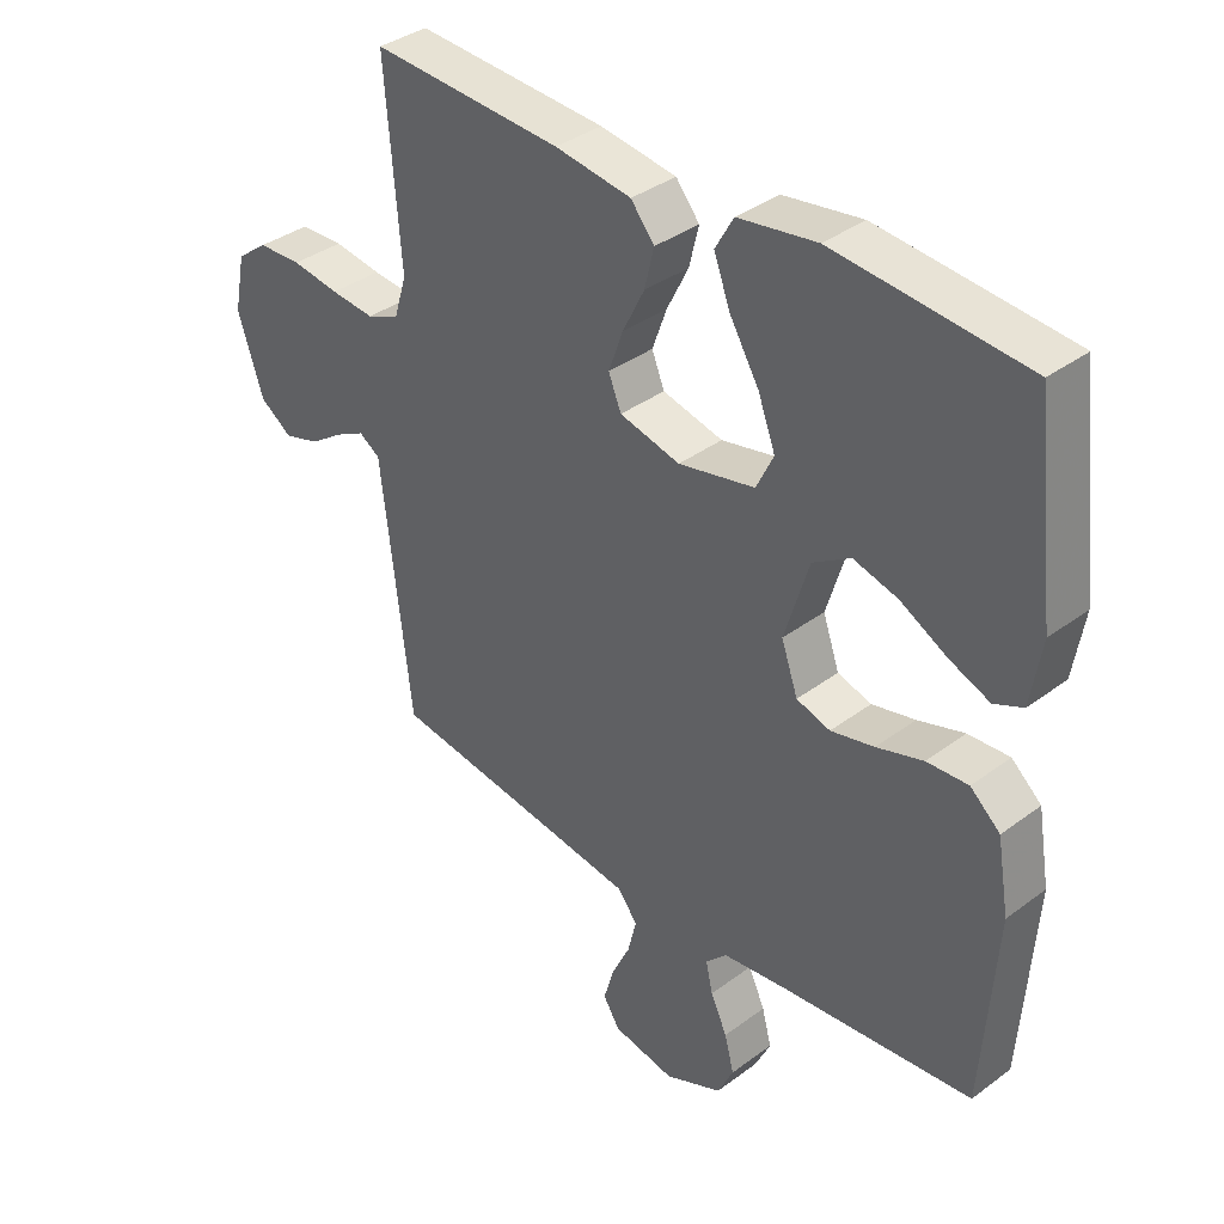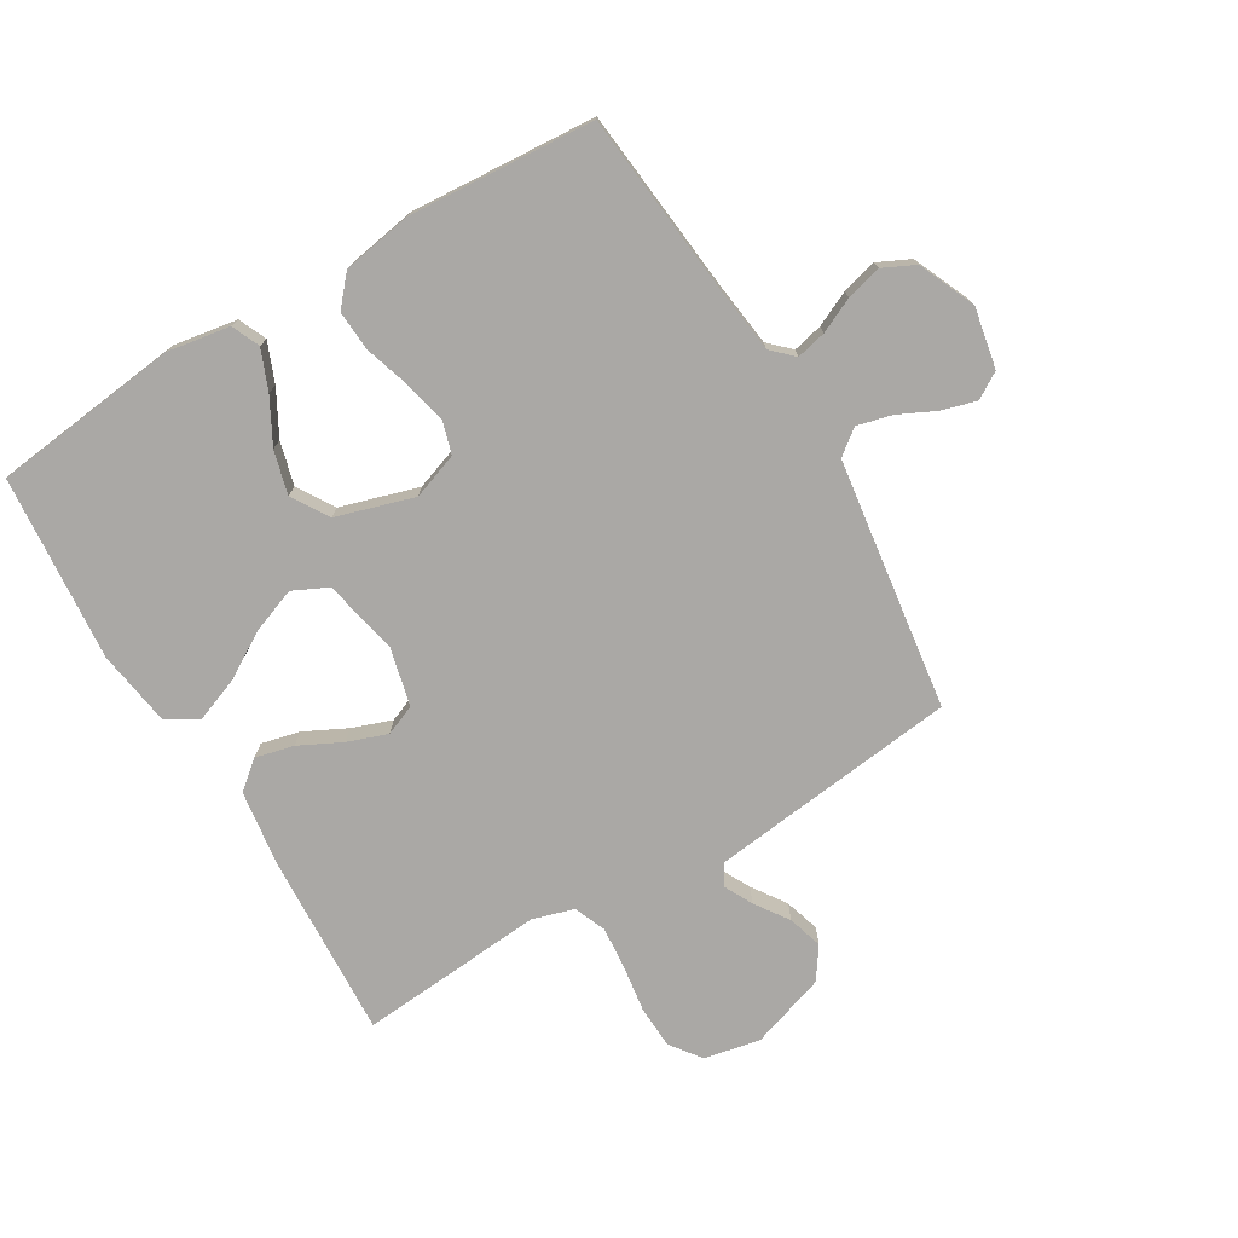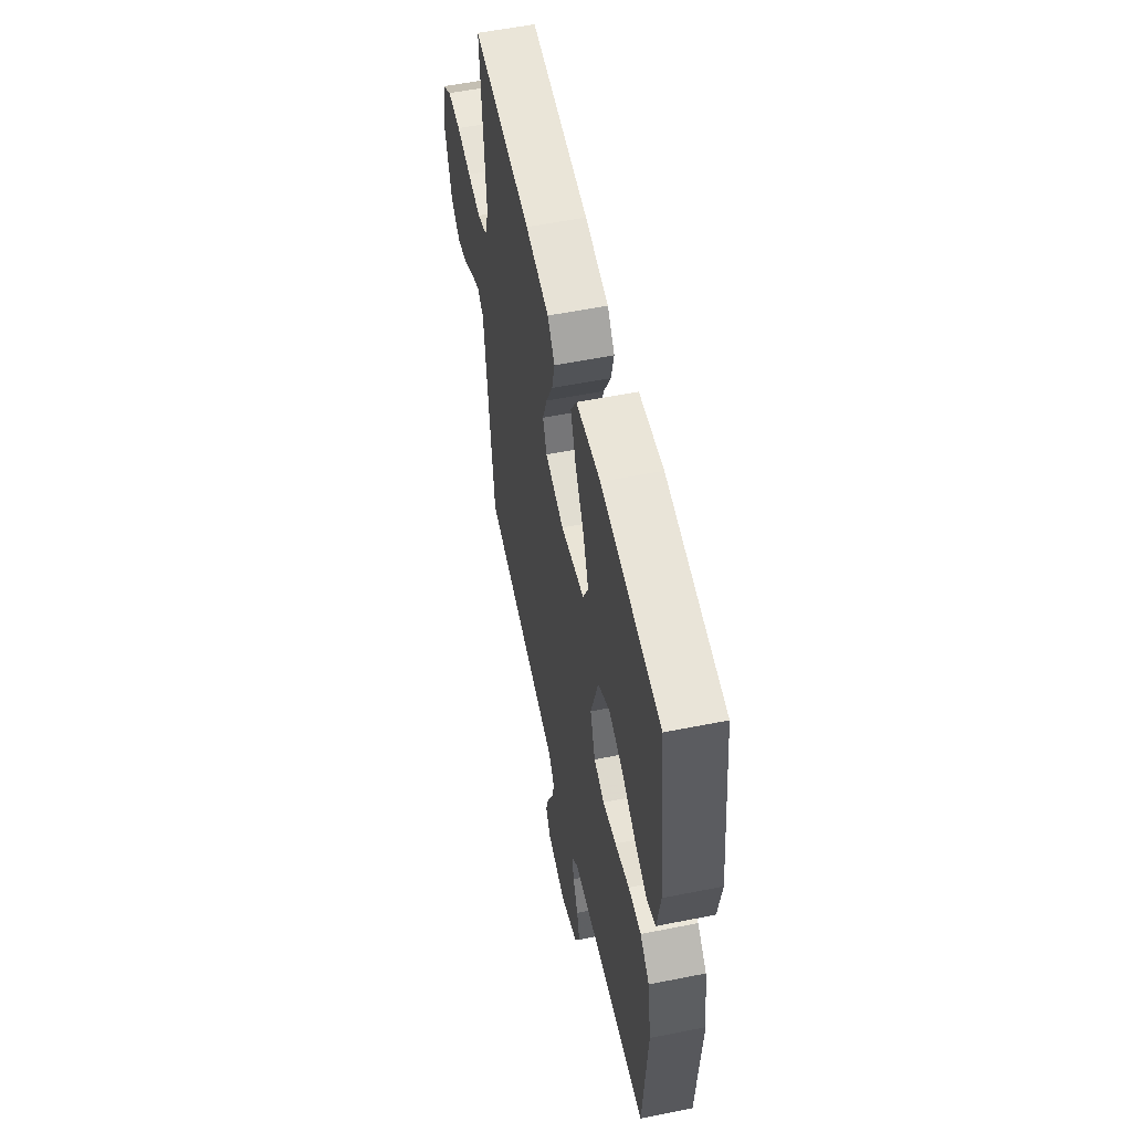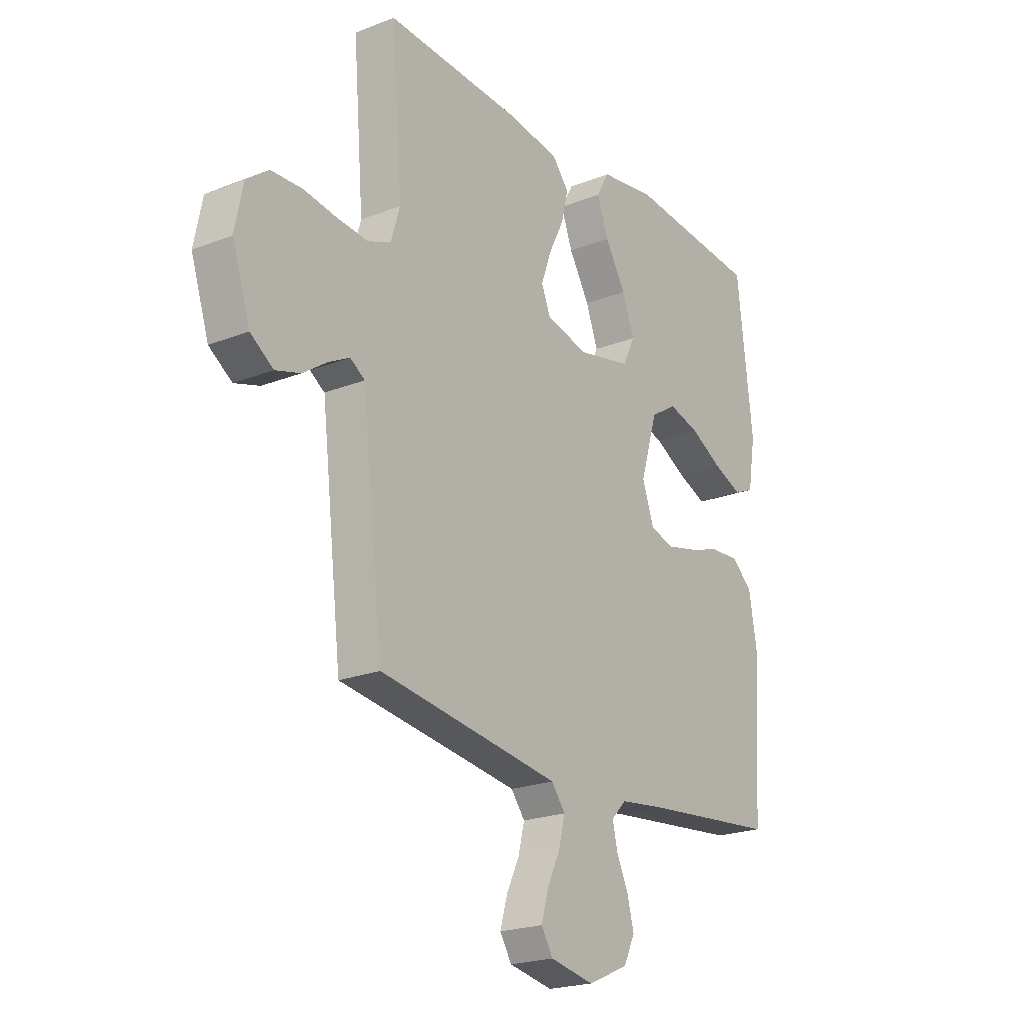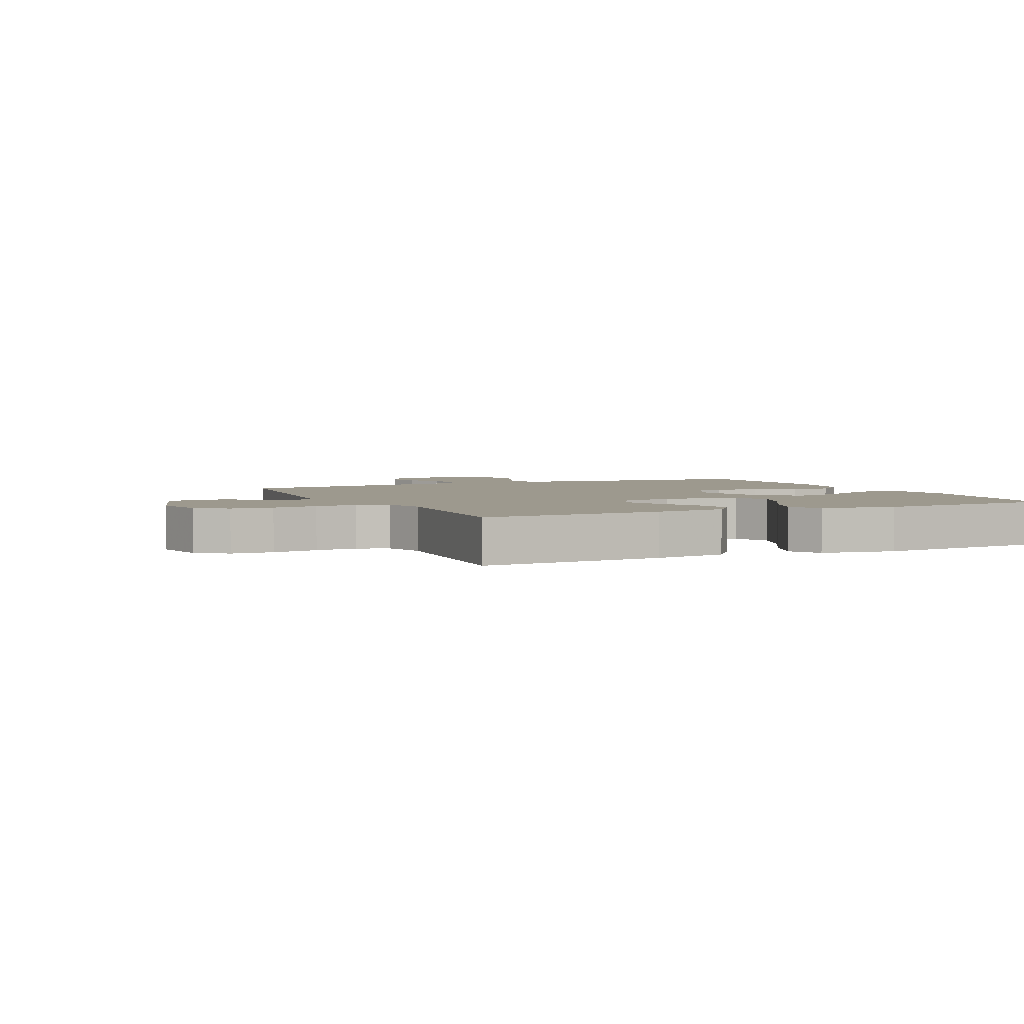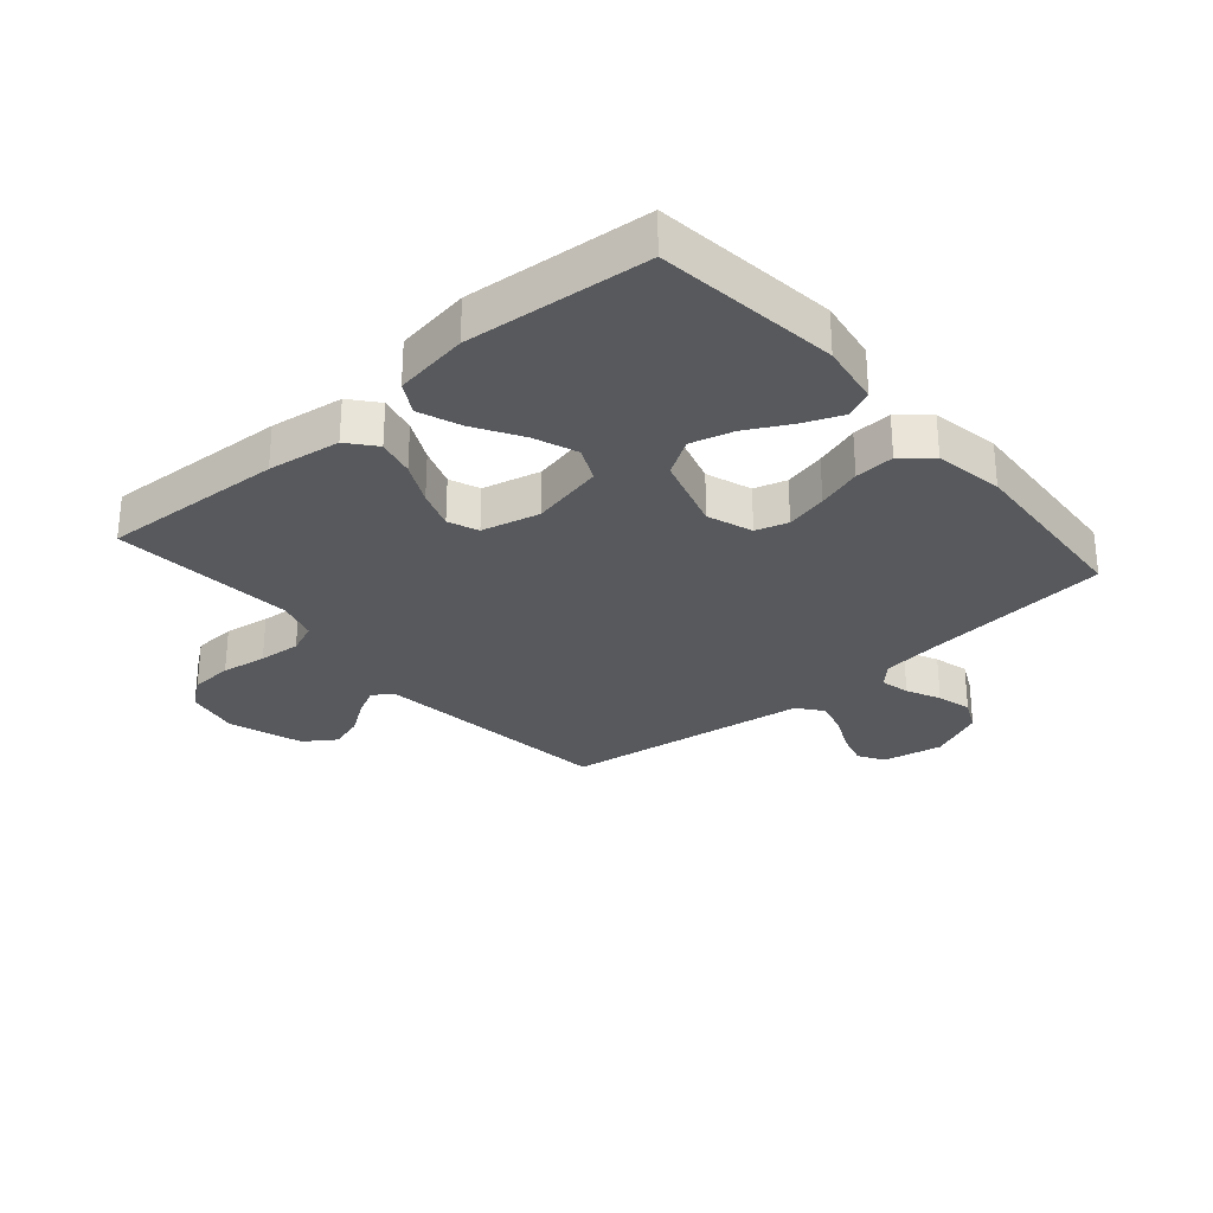
<metadata>
{"format":"obj","ext":"obj","renderer":"f3d","projection":"perspective","resolution":1024,"background":"white","views":[{"elev":36.8,"azim":46.1,"up":"+Z"},{"elev":-75.2,"azim":120.8,"up":"+Y"},{"elev":56.2,"azim":78.2,"up":"+Z"},{"elev":-21.7,"azim":-55.3,"up":"+Z"},{"elev":3.3,"azim":-25.2,"up":"+Y"},{"elev":-29.1,"azim":40.9,"up":"+Y"}]}
</metadata>
<code>
v 0.5 0.07 0.5
v 0.535 0.07 0.2
v 0.518 0.07 0.098
v 0.473 0.07 0.078
v 0.409 0.07 0.104
v 0.337 0.07 0.143
v 0.267 0.07 0.162
v 0.208 0.07 0.125
v 0.17 0.07 0
v 0.196 0.07 -0.074
v 0.249 0.07 -0.09
v 0.317 0.07 -0.074
v 0.39 0.07 -0.051
v 0.455 0.07 -0.047
v 0.502 0.07 -0.088
v 0.521 0.07 -0.2
v 0.5 0.07 -0.5
v 0.2 0.07 -0.53
v 0.097 0.07 -0.543
v 0.064 0.07 -0.577
v 0.075 0.07 -0.625
v 0.101 0.07 -0.681
v 0.116 0.07 -0.738
v 0.091 0.07 -0.79
v 0 0.07 -0.83
v -0.098 0.07 -0.811
v -0.124 0.07 -0.769
v -0.108 0.07 -0.713
v -0.079 0.07 -0.653
v -0.065 0.07 -0.597
v -0.096 0.07 -0.557
v -0.2 0.07 -0.542
v -0.5 0.07 -0.5
v -0.535 0.07 -0.2
v -0.547 0.07 -0.099
v -0.58 0.07 -0.078
v -0.626 0.07 -0.102
v -0.68 0.07 -0.139
v -0.736 0.07 -0.156
v -0.787 0.07 -0.121
v -0.827 0.07 0
v -0.809 0.07 0.09
v -0.76 0.07 0.127
v -0.691 0.07 0.13
v -0.616 0.07 0.119
v -0.547 0.07 0.113
v -0.496 0.07 0.134
v -0.476 0.07 0.2
v -0.5 0.07 0.5
v -0.2 0.07 0.484
v -0.08 0.07 0.467
v -0.043 0.07 0.422
v -0.058 0.07 0.36
v -0.092 0.07 0.292
v -0.115 0.07 0.228
v -0.095 0.07 0.179
v 0 0.07 0.156
v 0.12 0.07 0.182
v 0.147 0.07 0.238
v 0.12 0.07 0.31
v 0.074 0.07 0.387
v 0.048 0.07 0.456
v 0.077 0.07 0.507
v 0.2 0.07 0.526
v 0.5 0 0.5
v 0.535 0 0.2
v 0.518 0 0.098
v 0.473 0 0.078
v 0.409 0 0.104
v 0.337 0 0.143
v 0.267 0 0.162
v 0.208 0 0.125
v 0.17 0 0
v 0.196 0 -0.074
v 0.249 0 -0.09
v 0.317 0 -0.074
v 0.39 0 -0.051
v 0.455 0 -0.047
v 0.502 0 -0.088
v 0.521 0 -0.2
v 0.5 0 -0.5
v 0.2 0 -0.53
v 0.097 0 -0.543
v 0.064 0 -0.577
v 0.075 0 -0.625
v 0.101 0 -0.681
v 0.116 0 -0.738
v 0.091 0 -0.79
v 0 0 -0.83
v -0.098 0 -0.811
v -0.124 0 -0.769
v -0.108 0 -0.713
v -0.079 0 -0.653
v -0.065 0 -0.597
v -0.096 0 -0.557
v -0.2 0 -0.542
v -0.5 0 -0.5
v -0.535 0 -0.2
v -0.547 0 -0.099
v -0.58 0 -0.078
v -0.626 0 -0.102
v -0.68 0 -0.139
v -0.736 0 -0.156
v -0.787 0 -0.121
v -0.827 0 0
v -0.809 0 0.09
v -0.76 0 0.127
v -0.691 0 0.13
v -0.616 0 0.119
v -0.547 0 0.113
v -0.496 0 0.134
v -0.476 0 0.2
v -0.5 0 0.5
v -0.2 0 0.484
v -0.08 0 0.467
v -0.043 0 0.422
v -0.058 0 0.36
v -0.092 0 0.292
v -0.115 0 0.228
v -0.095 0 0.179
v 0 0 0.156
v 0.12 0 0.182
v 0.147 0 0.238
v 0.12 0 0.31
v 0.074 0 0.387
v 0.048 0 0.456
v 0.077 0 0.507
v 0.2 0 0.526
f 60 61 62 63
f 59 60 63 64
f 51 52 53 54
f 51 54 55
f 48 49 50 51
f 47 48 51 55
f 46 47 55 56
f 42 43 44 45
f 42 45 46
f 41 42 46
f 37 38 39 40
f 36 37 40 41
f 32 33 34
f 31 32 34 35
f 26 27 28 29
f 26 29 30
f 25 26 30
f 24 25 30
f 21 22 23 24
f 20 21 24 30
f 19 20 30 31
f 15 16 17 18
f 12 13 14 15
f 11 12 15 18
f 10 11 18 19
f 3 4 5 6
f 3 6 7
f 2 3 7
f 59 64 1 2
f 58 59 2 7
f 57 58 7 8
f 41 46 56 57
f 36 41 57 8
f 35 36 8 9
f 19 31 35
f 9 10 19 35
f 127 126 125 124
f 128 127 124 123
f 118 117 116 115
f 119 118 115
f 115 114 113 112
f 119 115 112 111
f 120 119 111 110
f 109 108 107 106
f 110 109 106
f 110 106 105
f 104 103 102 101
f 105 104 101 100
f 98 97 96
f 99 98 96 95
f 93 92 91 90
f 94 93 90
f 94 90 89
f 94 89 88
f 88 87 86 85
f 94 88 85 84
f 95 94 84 83
f 82 81 80 79
f 79 78 77 76
f 82 79 76 75
f 83 82 75 74
f 70 69 68 67
f 71 70 67
f 71 67 66
f 66 65 128 123
f 71 66 123 122
f 72 71 122 121
f 121 120 110 105
f 72 121 105 100
f 73 72 100 99
f 99 95 83
f 99 83 74 73
f 1 65 66 2
f 2 66 67 3
f 3 67 68 4
f 4 68 69 5
f 5 69 70 6
f 6 70 71 7
f 7 71 72 8
f 8 72 73 9
f 9 73 74 10
f 10 74 75 11
f 11 75 76 12
f 12 76 77 13
f 13 77 78 14
f 14 78 79 15
f 15 79 80 16
f 16 80 81 17
f 17 81 82 18
f 18 82 83 19
f 19 83 84 20
f 20 84 85 21
f 21 85 86 22
f 22 86 87 23
f 23 87 88 24
f 24 88 89 25
f 25 89 90 26
f 26 90 91 27
f 27 91 92 28
f 28 92 93 29
f 29 93 94 30
f 30 94 95 31
f 31 95 96 32
f 32 96 97 33
f 33 97 98 34
f 34 98 99 35
f 35 99 100 36
f 36 100 101 37
f 37 101 102 38
f 38 102 103 39
f 39 103 104 40
f 40 104 105 41
f 41 105 106 42
f 42 106 107 43
f 43 107 108 44
f 44 108 109 45
f 45 109 110 46
f 46 110 111 47
f 47 111 112 48
f 48 112 113 49
f 49 113 114 50
f 50 114 115 51
f 51 115 116 52
f 52 116 117 53
f 53 117 118 54
f 54 118 119 55
f 55 119 120 56
f 56 120 121 57
f 57 121 122 58
f 58 122 123 59
f 59 123 124 60
f 60 124 125 61
f 61 125 126 62
f 62 126 127 63
f 63 127 128 64
f 64 128 65 1

</code>
